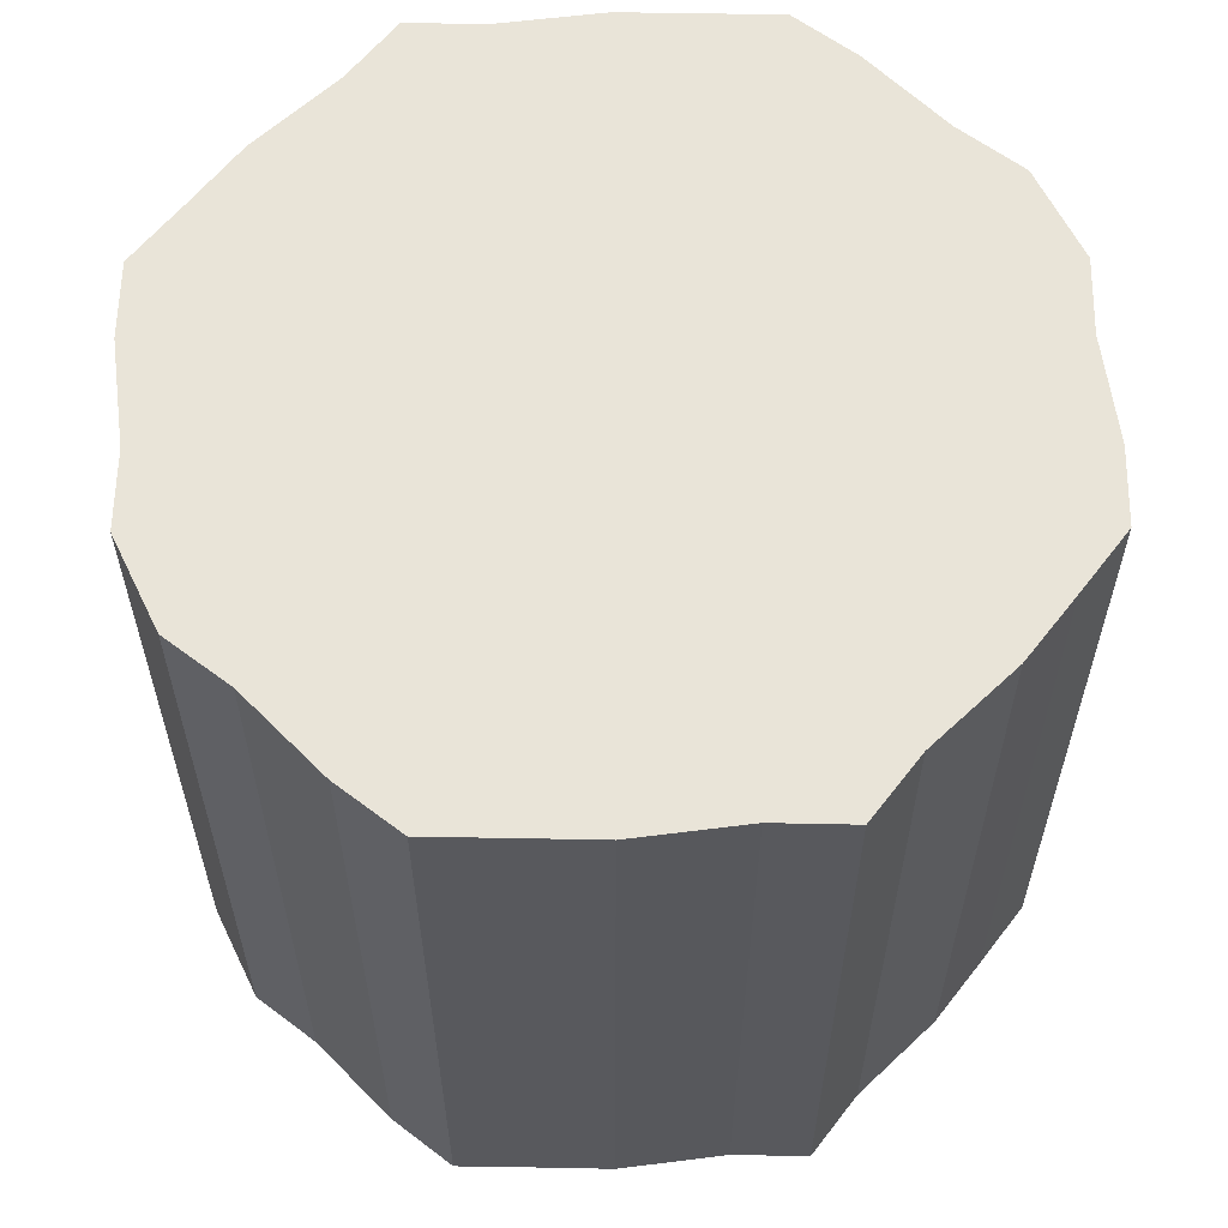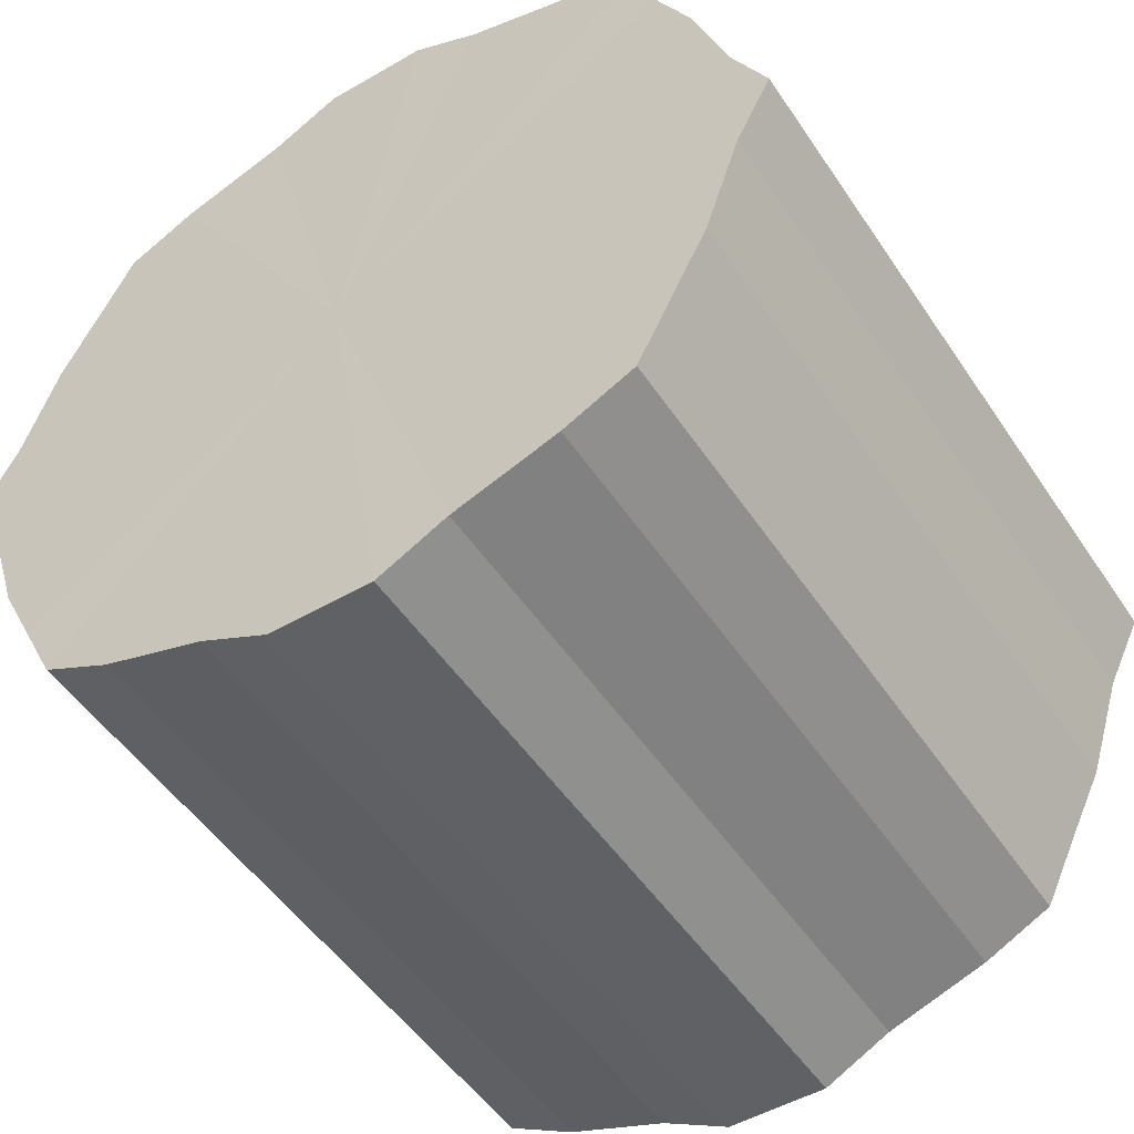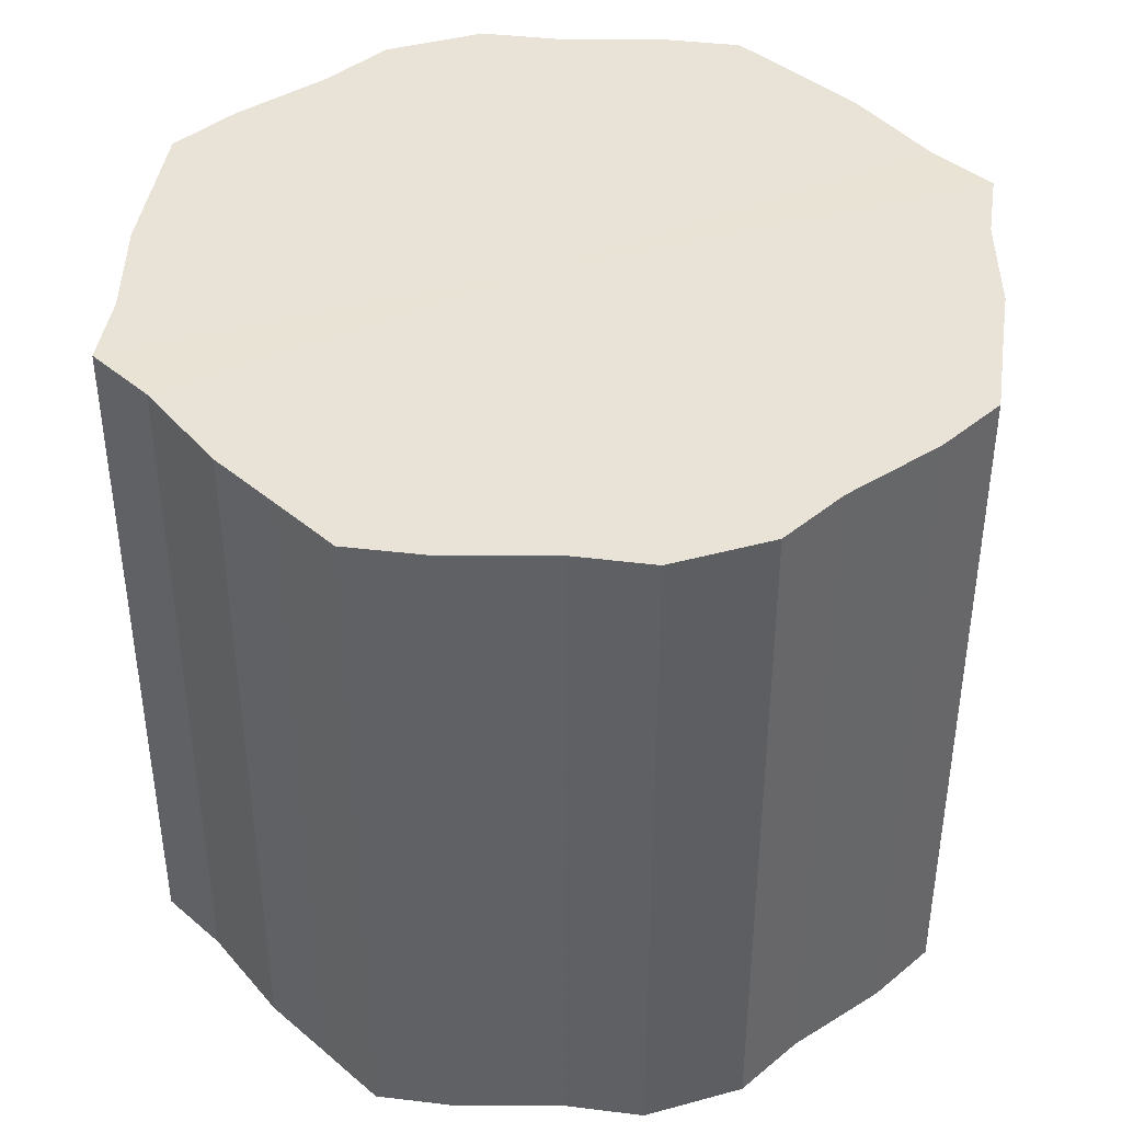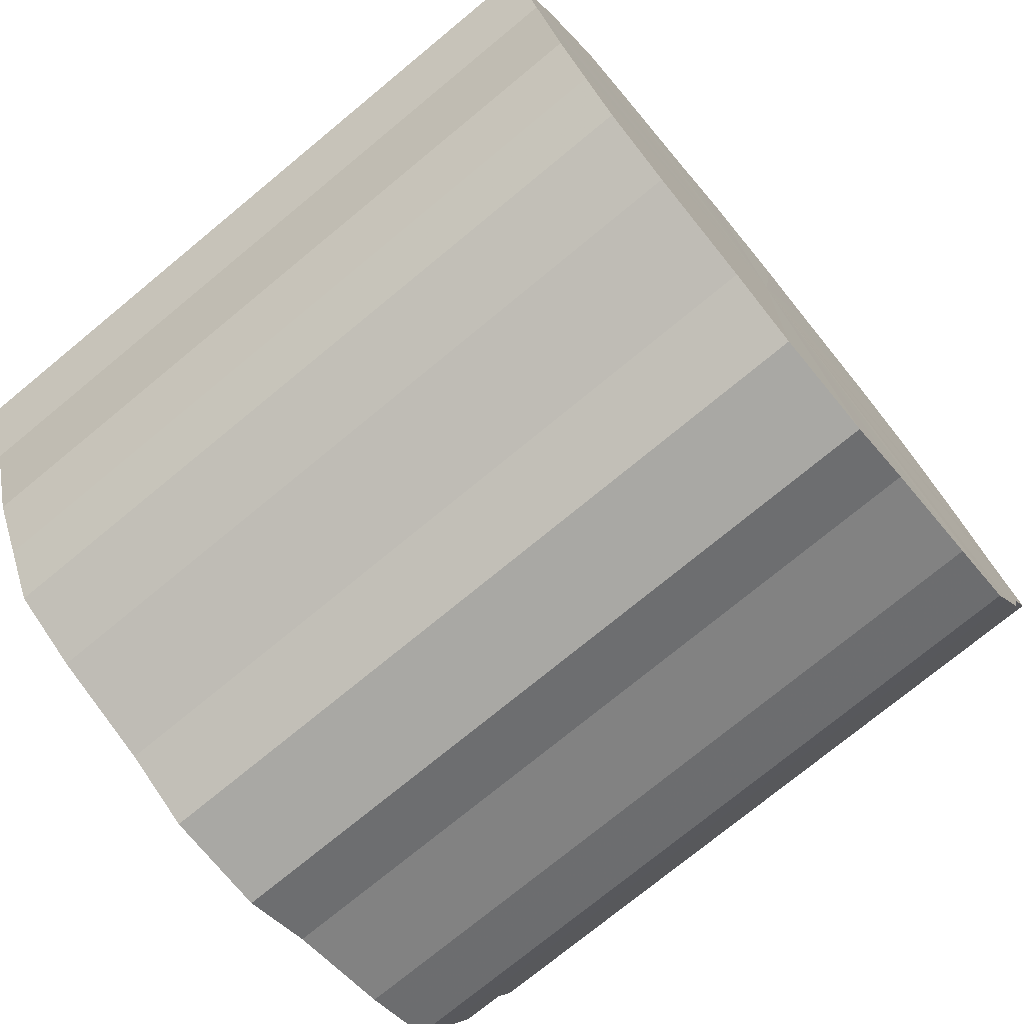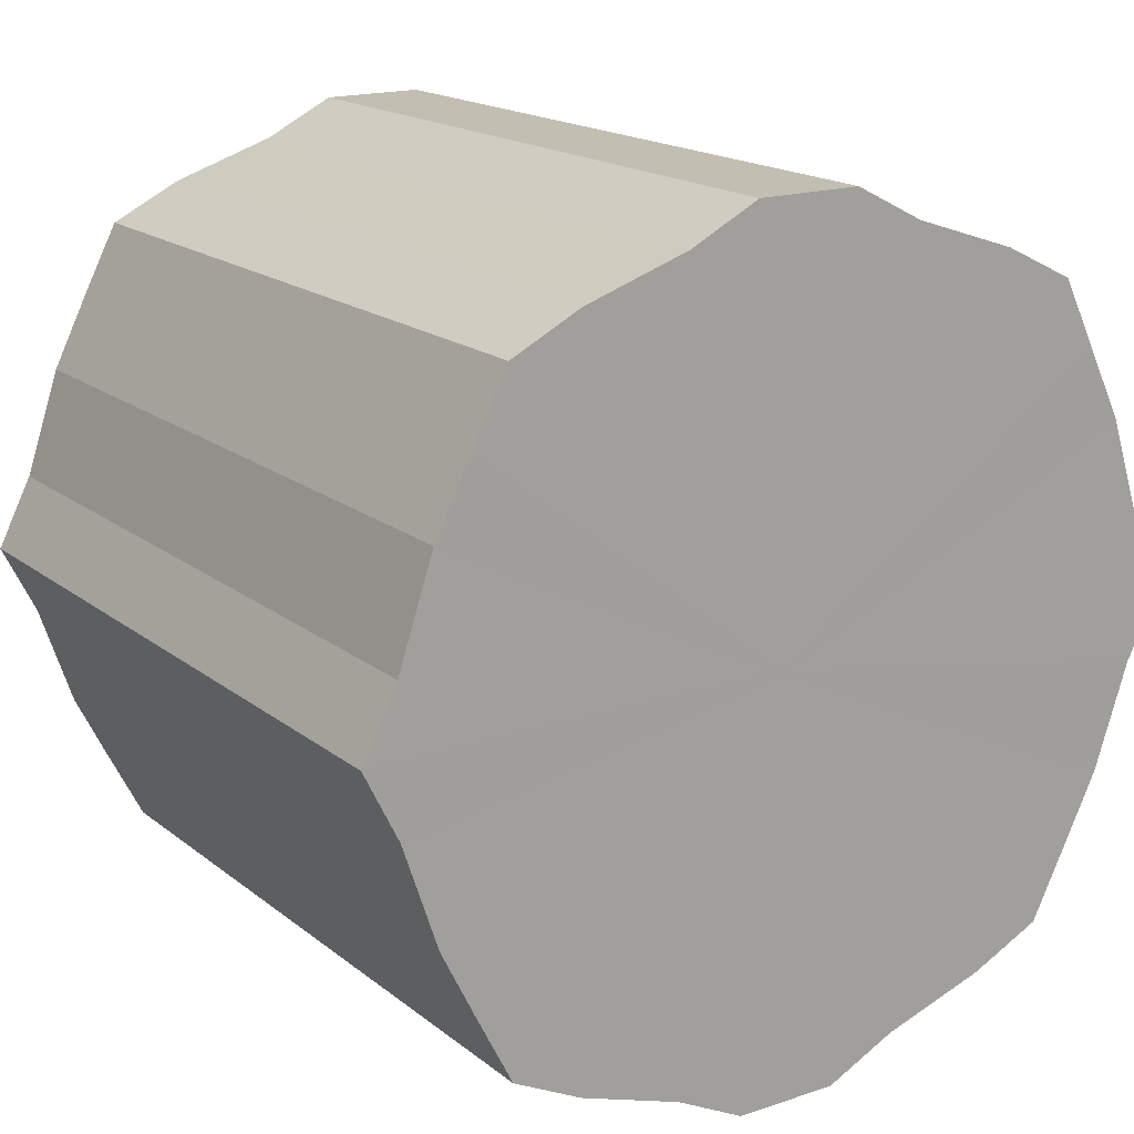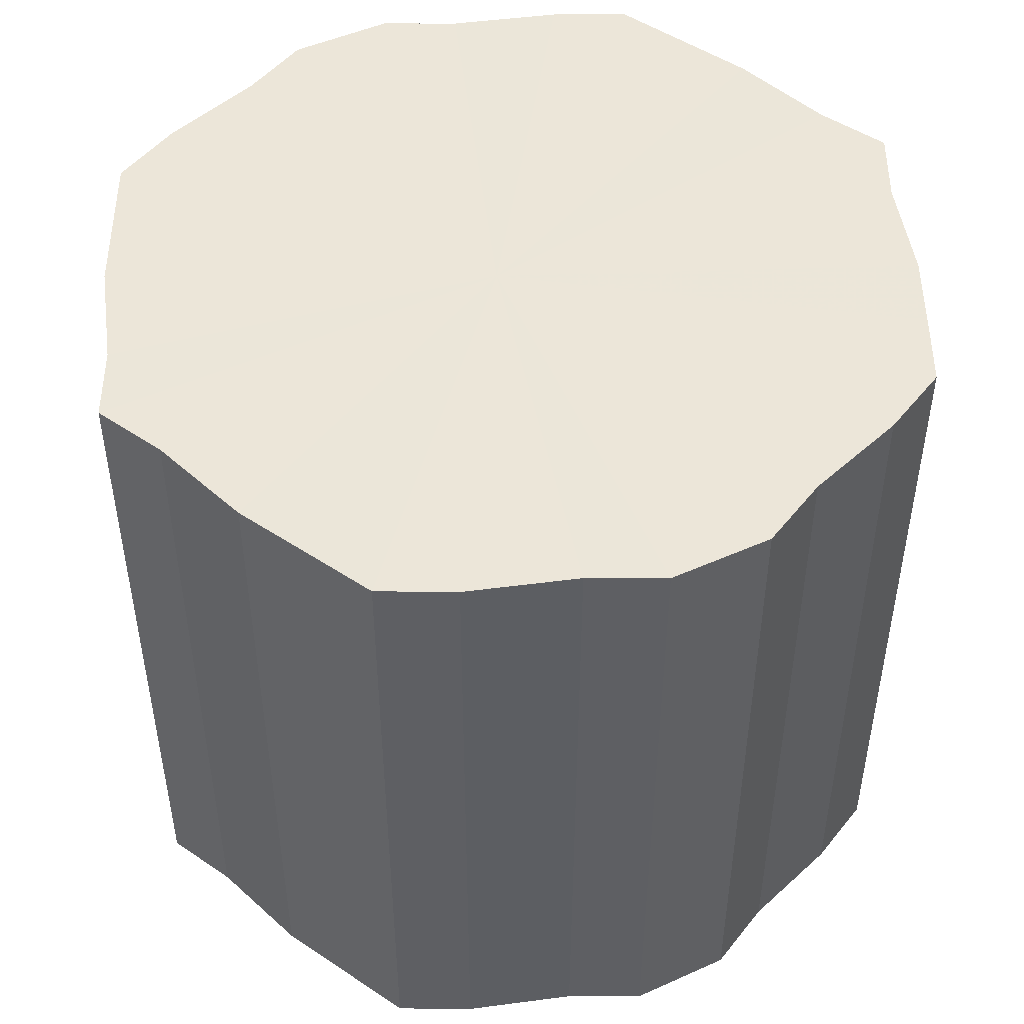
<metadata>
{"format":"obj","ext":"obj","renderer":"f3d","projection":"perspective","resolution":1024,"background":"white","views":[{"elev":59.9,"azim":64.3,"up":"+Z"},{"elev":-50.3,"azim":-147.4,"up":"+Y"},{"elev":41.6,"azim":161.8,"up":"+Z"},{"elev":-74.9,"azim":129.5,"up":"+Y"},{"elev":17.3,"azim":146.4,"up":"+Y"},{"elev":48.7,"azim":153.4,"up":"+Z"}]}
</metadata>
<code>
o 10980
v 2222 1860 12.35
v 2222 1860 12.35
v 2222 1860 12.14
v 2222 1860 12.35
v 2222 1860 12.14
v 2222 1860 12.35
v 2222 1860 12.14
v 2222 1860 12.35
v 2222 1860 12.14
v 2222 1860 12.35
v 2222 1860 12.14
v 2222 1860 12.35
v 2222 1860 12.14
v 2222 1860 12.35
v 2222 1860 12.14
v 2222 1860 12.35
v 2222 1860 12.14
v 2222 1860 12.35
v 2222 1860 12.14
v 2222 1861 12.35
v 2222 1860 12.14
v 2222 1860 12.35
v 2222 1860 12.14
v 2222 1861 12.35
v 2222 1861 12.14
v 2222 1860 12.35
v 2222 1860 12.14
v 2222 1861 12.35
v 2222 1861 12.14
v 2222 1860 12.35
v 2222 1860 12.14
v 2222 1861 12.35
v 2222 1861 12.14
v 2222 1860 12.35
v 2222 1860 12.14
v 2222 1860 12.35
v 2222 1861 12.14
v 2222 1860 12.35
v 2222 1860 12.14
v 2222 1860 12.35
v 2222 1860 12.14
v 2222 1860 12.35
v 2222 1860 12.14
v 2222 1860 12.35
v 2222 1860 12.14
v 2222 1860 12.35
v 2222 1860 12.14
v 2222 1860 12.35
v 2222 1860 12.14
v 2222 1860 12.35
v 2222 1860 12.14
v 2222 1860 12.35
v 2222 1860 12.14
v 2222 1860 12.35
v 2222 1860 12.14
v 2222 1860 12.35
v 2222 1860 12.14
v 2222 1860 12.35
v 2222 1860 12.14
v 2222 1860 12.14
v 2222 1860 12.14
v 2222 1860 12.35
v 2222 1860 12.14
v 2222 1860 12.35
v 2222 1860 12.14
v 2222 1860 12.14
v 2222 1860 12.35
v 2222 1860 12.14
v 2222 1860 12.35
v 2222 1860 12.35
v 2222 1860 12.14
v 2222 1860 12.14
v 2222 1860 12.35
v 2222 1860 12.14
v 2222 1860 12.35
v 2222 1860 12.35
v 2222 1860 12.14
v 2222 1860 12.14
v 2222 1860 12.35
v 2222 1860 12.14
v 2222 1860 12.35
v 2222 1860 12.35
v 2222 1860 12.14
v 2222 1860 12.14
v 2222 1860 12.35
v 2222 1860 12.14
v 2222 1860 12.35
v 2222 1861 12.35
v 2222 1861 12.14
v 2222 1860 12.14
v 2222 1860 12.35
v 2222 1860 12.14
v 2222 1860 12.35
v 2222 1861 12.35
v 2222 1861 12.14
v 2222 1860 12.14
v 2222 1860 12.35
v 2222 1860 12.14
v 2222 1860 12.35
v 2222 1861 12.35
v 2222 1861 12.14
v 2222 1860 12.14
v 2222 1860 12.35
v 2222 1860 12.14
v 2222 1860 12.35
v 2222 1861 12.35
v 2222 1861 12.14
v 2222 1860 12.14
v 2222 1860 12.35
v 2222 1860 12.14
v 2222 1860 12.35
v 2222 1860 12.35
v 2222 1860 12.14
v 2222 1860 12.14
v 2222 1860 12.35
v 2222 1860 12.14
v 2222 1860 12.35
v 2222 1860 12.35
v 2222 1860 12.14
v 2222 1860 12.35
v 2222 1860 12.35
v 2222 1860 12.35
v 2222 1860 12.35
v 2222 1860 12.35
v 2222 1860 12.35
v 2222 1860 12.35
v 2222 1860 12.35
v 2222 1860 12.35
v 2222 1860 12.35
v 2222 1860 12.35
v 2222 1860 12.35
v 2222 1861 12.35
v 2222 1860 12.35
v 2222 1861 12.35
v 2222 1860 12.35
v 2222 1861 12.35
v 2222 1860 12.35
v 2222 1861 12.35
v 2222 1860 12.35
v 2222 1860 12.35
v 2222 1860 12.35
v 2222 1860 12.35
v 2222 1860 12.35
v 2222 1860 12.35
v 2222 1860 12.35
v 2222 1860 12.35
v 2222 1860 12.35
v 2222 1860 12.35
v 2222 1860 12.35
v 2222 1860 12.35
v 2222 1860 12.35
v 2222 1860 12.14
v 2222 1860 12.14
v 2222 1860 12.14
v 2222 1860 12.14
v 2222 1860 12.14
v 2222 1860 12.14
v 2222 1860 12.14
v 2222 1860 12.14
v 2222 1860 12.14
v 2222 1860 12.14
v 2222 1860 12.14
v 2222 1860 12.14
v 2222 1861 12.14
v 2222 1860 12.14
v 2222 1861 12.14
v 2222 1860 12.14
v 2222 1861 12.14
v 2222 1860 12.14
v 2222 1861 12.14
v 2222 1860 12.14
v 2222 1860 12.14
v 2222 1860 12.14
v 2222 1860 12.14
v 2222 1860 12.14
v 2222 1860 12.14
v 2222 1860 12.14
v 2222 1860 12.14
v 2222 1860 12.14
v 2222 1860 12.14
v 2222 1860 12.14
v 2222 1860 12.14
f 1 2 3
f 2 4 5
f 6 1 7
f 4 8 9
f 10 6 11
f 8 12 13
f 14 10 15
f 12 16 17
f 18 14 19
f 16 20 21
f 22 18 23
f 20 24 25
f 26 22 27
f 24 28 29
f 30 26 31
f 28 32 33
f 34 30 35
f 32 36 37
f 38 34 39
f 36 40 41
f 42 38 43
f 40 44 45
f 46 42 47
f 44 48 49
f 50 46 51
f 48 52 53
f 54 50 55
f 52 56 57
f 58 54 59
f 56 58 60
f 61 62 63
f 63 64 65
f 66 67 61
f 68 69 66
f 65 70 71
f 72 73 68
f 74 75 72
f 71 76 77
f 78 79 74
f 80 81 78
f 77 82 83
f 84 85 80
f 86 87 84
f 83 88 89
f 90 91 86
f 92 93 90
f 89 94 95
f 96 97 92
f 98 99 96
f 95 100 101
f 102 103 98
f 104 105 102
f 101 106 107
f 108 109 104
f 110 111 108
f 107 112 113
f 114 115 110
f 116 117 114
f 113 118 119
f 119 120 116
f 121 122 123
f 121 124 122
f 121 123 125
f 121 126 124
f 121 125 127
f 121 128 126
f 121 127 129
f 121 130 128
f 121 129 131
f 121 132 130
f 121 131 133
f 121 134 132
f 121 133 135
f 121 136 134
f 121 135 137
f 121 138 136
f 121 137 139
f 121 140 138
f 121 139 141
f 121 142 140
f 121 141 143
f 121 144 142
f 121 143 145
f 121 146 144
f 121 145 147
f 121 148 146
f 121 147 149
f 121 150 148
f 121 149 151
f 121 151 150
f 152 153 154
f 152 155 153
f 152 154 156
f 152 157 155
f 152 156 158
f 152 159 157
f 152 158 160
f 152 161 159
f 152 160 162
f 152 163 161
f 152 162 164
f 152 165 163
f 152 164 166
f 152 167 165
f 152 166 168
f 152 169 167
f 152 168 170
f 152 171 169
f 152 170 172
f 152 173 171
f 152 172 174
f 152 175 173
f 152 174 176
f 152 177 175
f 152 176 178
f 152 179 177
f 152 178 180
f 152 181 179
f 152 180 182
f 152 182 181

</code>
